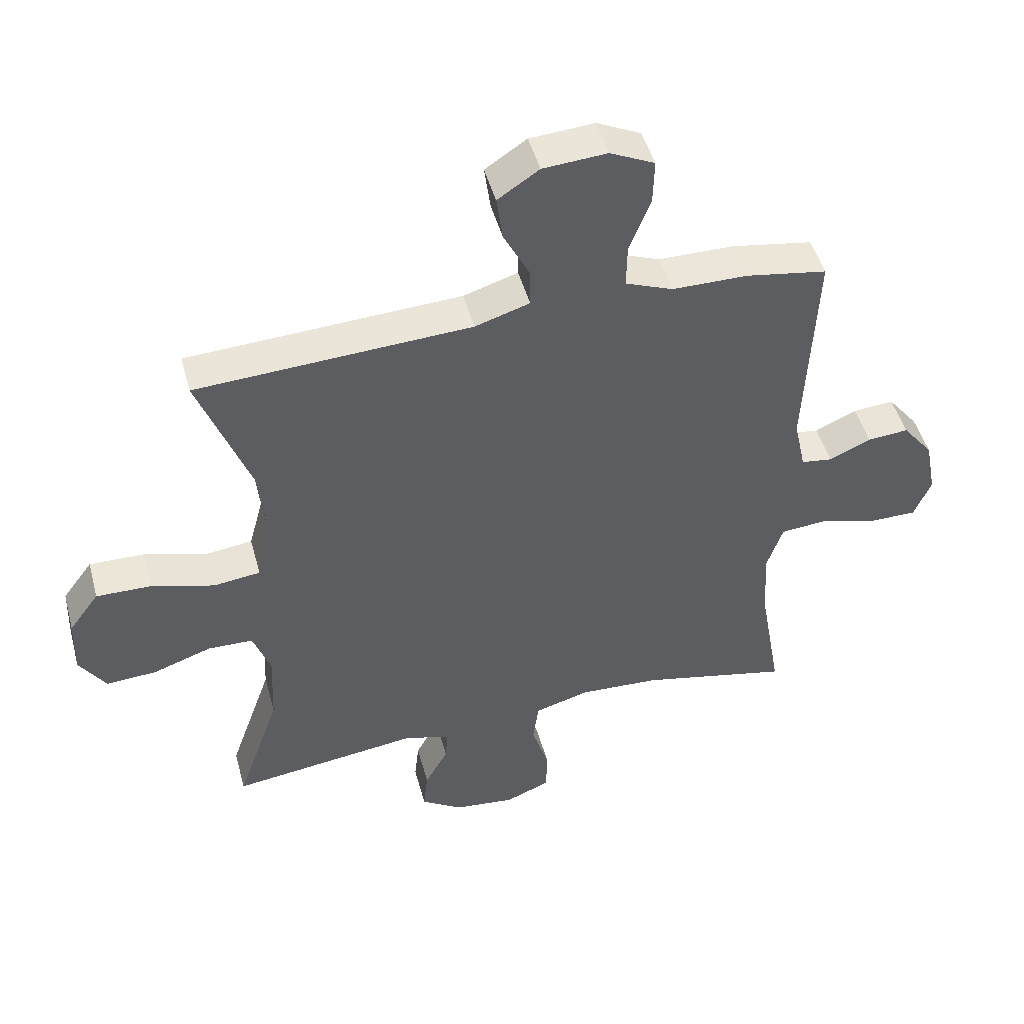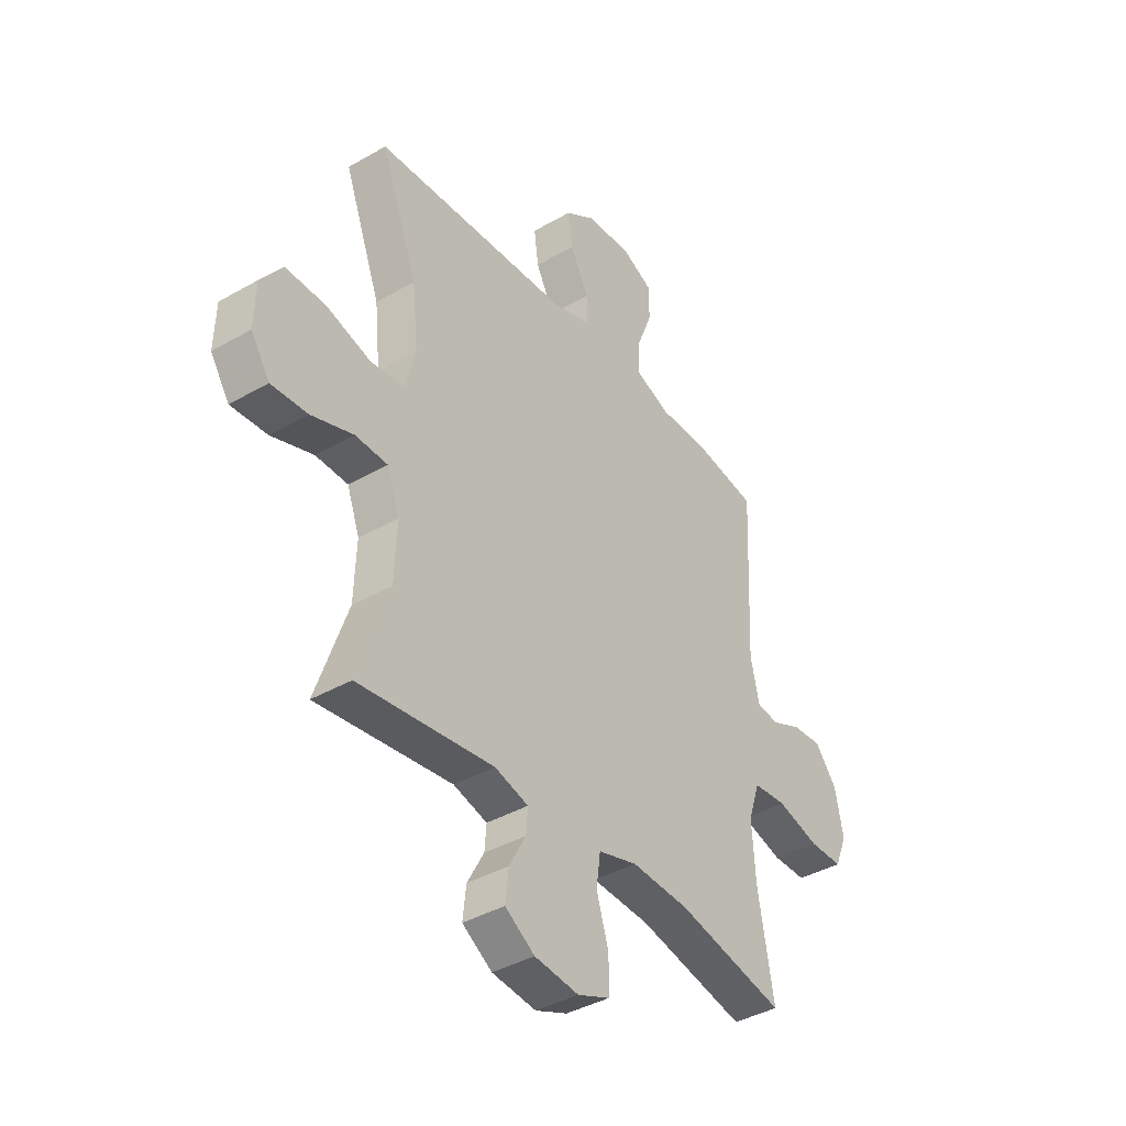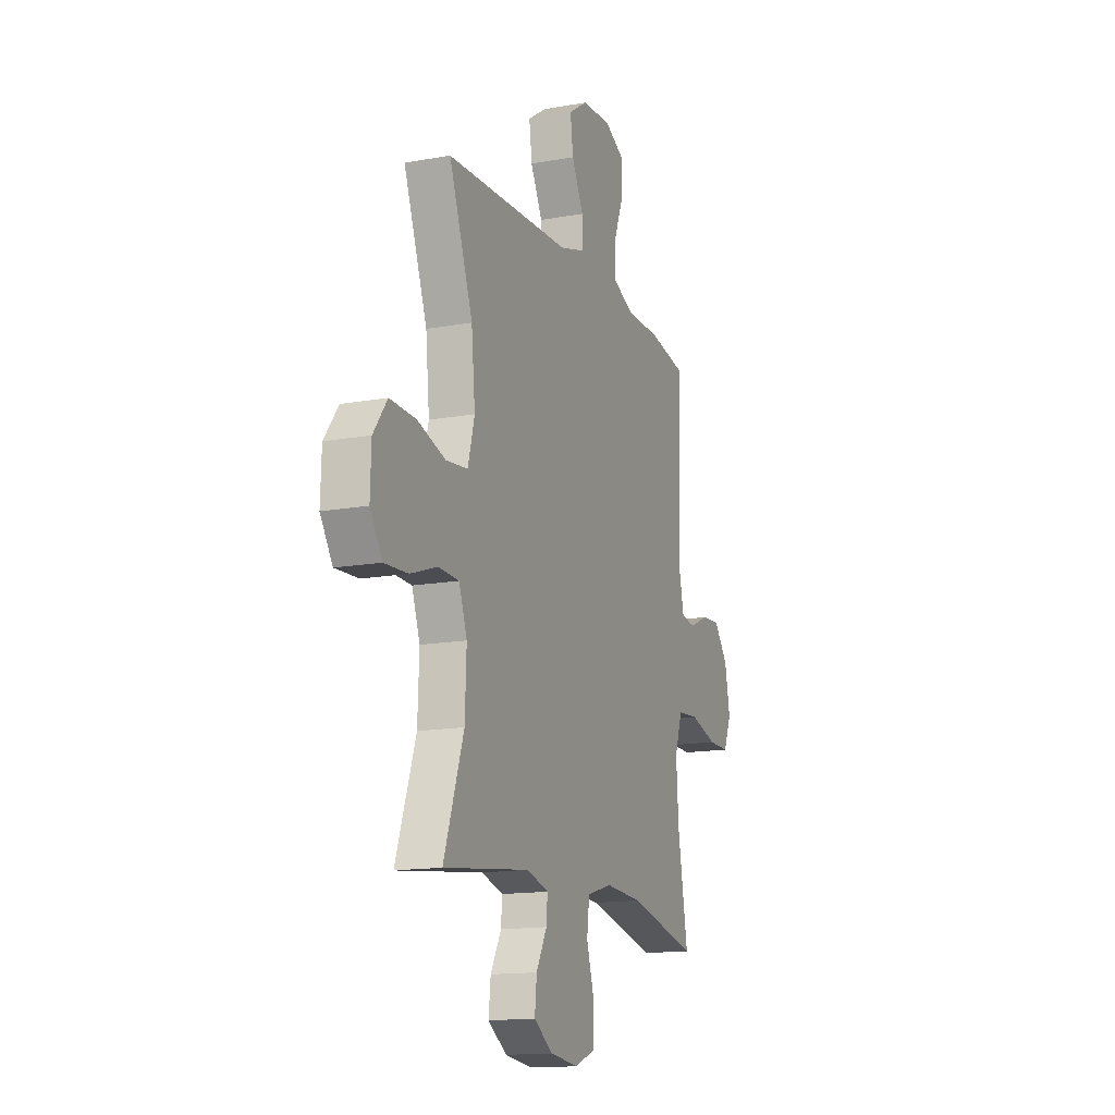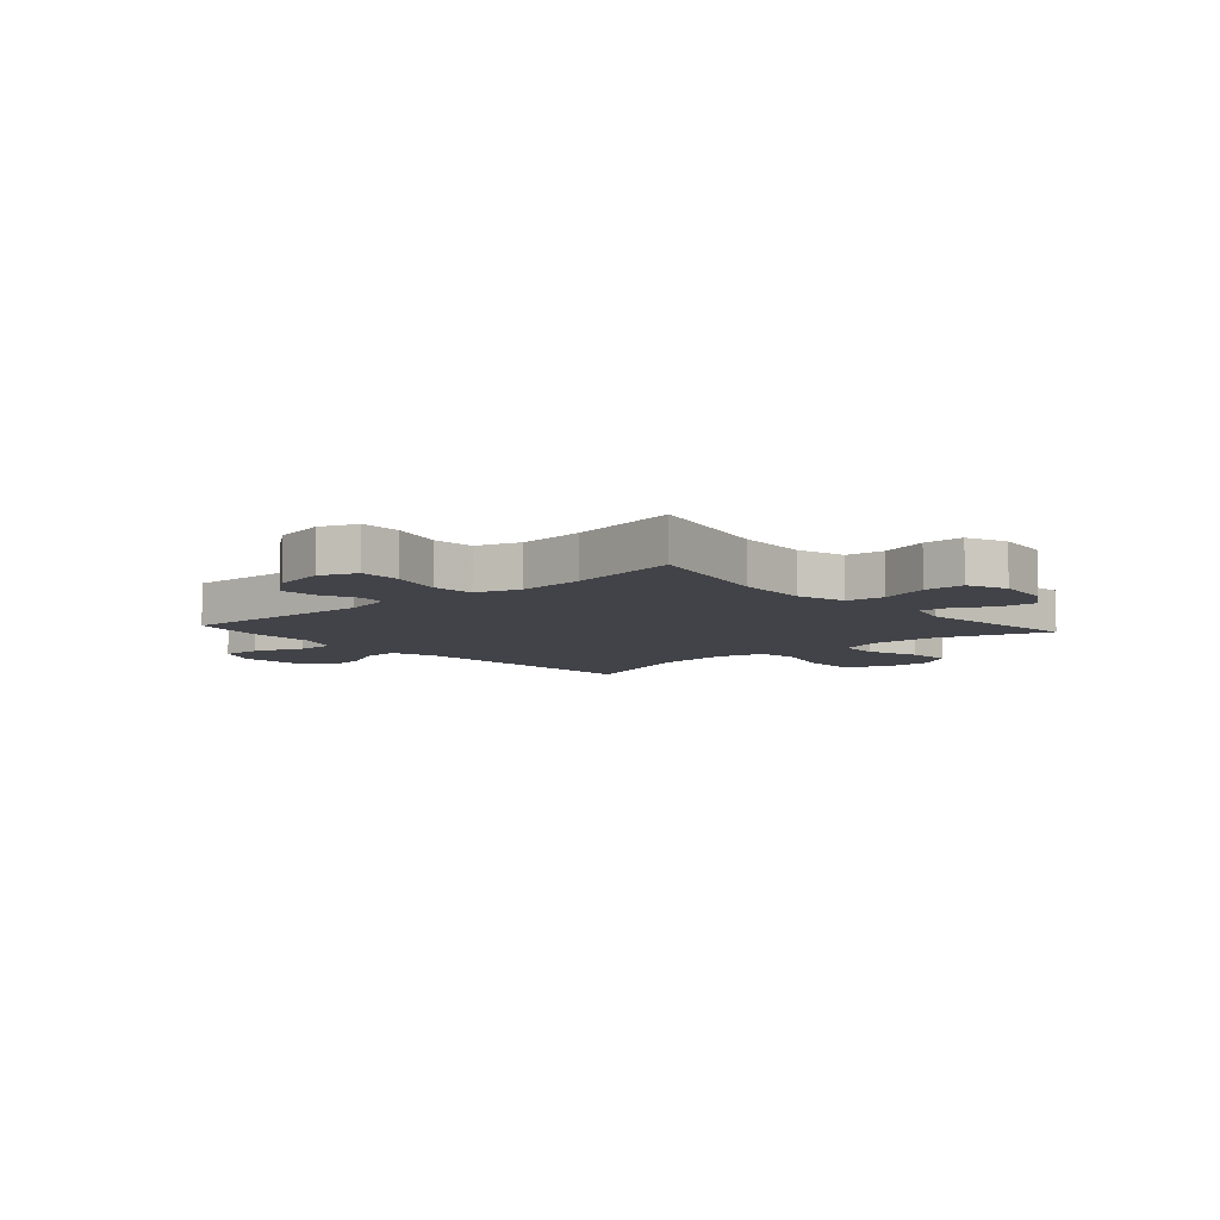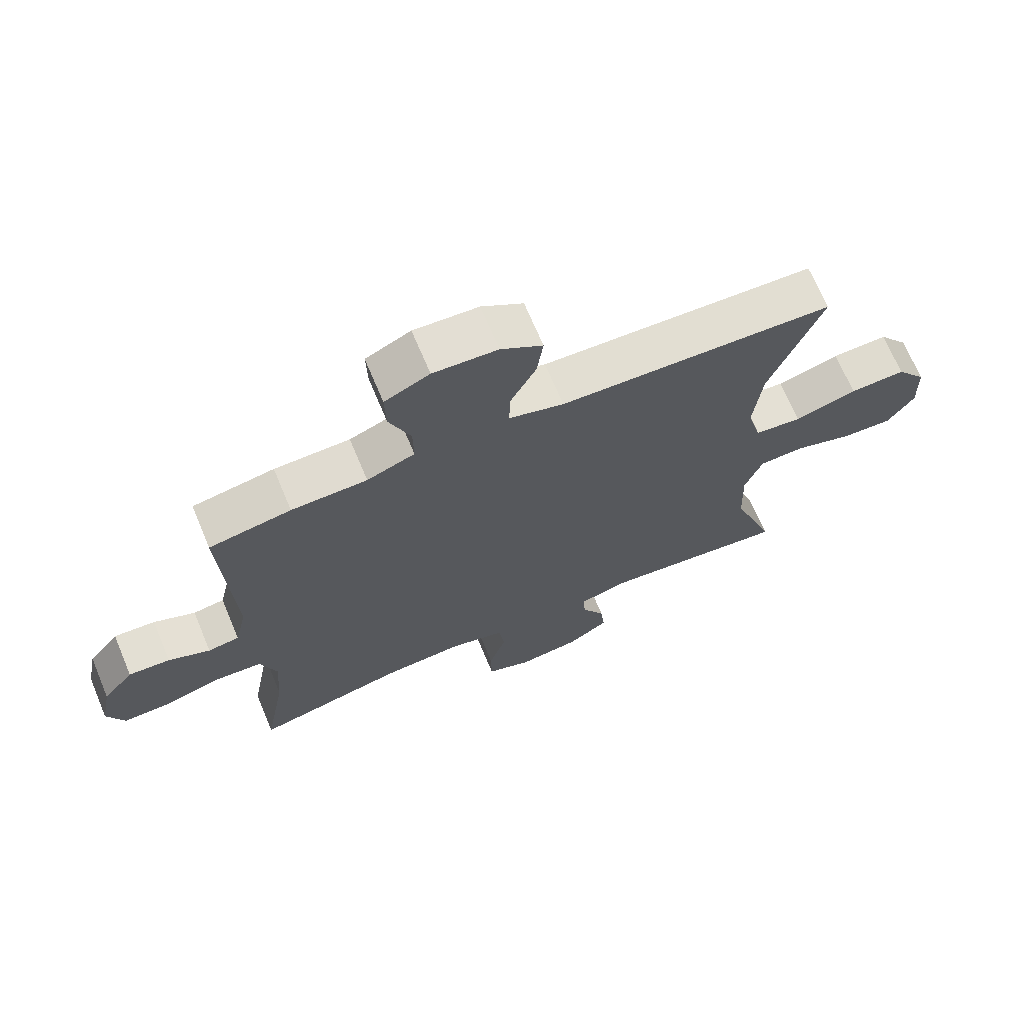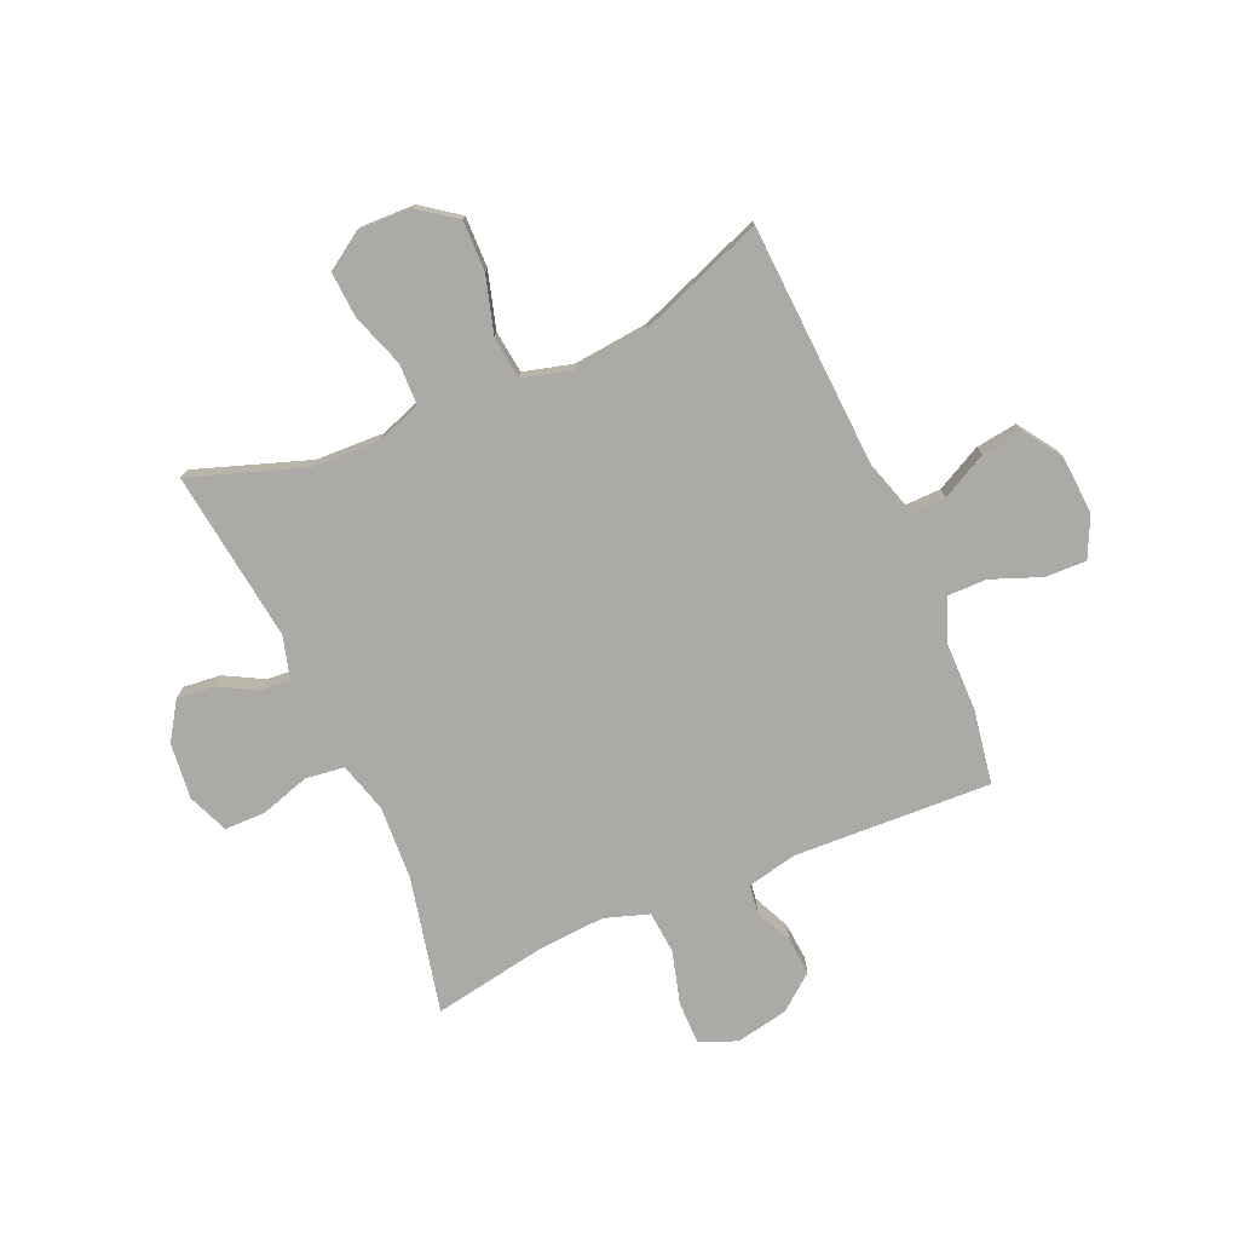
<metadata>
{"format":"obj","ext":"obj","renderer":"f3d","projection":"perspective","resolution":1024,"background":"white","views":[{"elev":48.0,"azim":-15.1,"up":"+Z"},{"elev":-39.5,"azim":-54.3,"up":"+Z"},{"elev":-14.9,"azim":-68.8,"up":"+Z"},{"elev":-7.6,"azim":131.6,"up":"+Y"},{"elev":69.6,"azim":157.2,"up":"+Z"},{"elev":-76.1,"azim":-66.3,"up":"+Y"}]}
</metadata>
<code>
v -0.5 0.07 -0.5
v -0.431 0.07 -0.301
v -0.426 0.07 -0.18
v -0.454 0.07 -0.103
v -0.526 0.07 -0.101
v -0.619 0.07 -0.133
v -0.7 0.07 -0.138
v -0.742 0.07 -0.074
v -0.739 0.07 0.02
v -0.691 0.07 0.085
v -0.602 0.07 0.083
v -0.503 0.07 0.054
v -0.428 0.07 0.063
v -0.405 0.07 0.149
v -0.418 0.07 0.28
v -0.5 0.07 0.5
v -0.063 0.07 0.522
v 0.024 0.07 0.549
v 0.023 0.07 0.611
v -0.018 0.07 0.691
v -0.028 0.07 0.764
v 0.038 0.07 0.808
v 0.14 0.07 0.815
v 0.211 0.07 0.781
v 0.209 0.07 0.709
v 0.175 0.07 0.622
v 0.174 0.07 0.553
v 0.25 0.07 0.523
v 0.37 0.07 0.522
v 0.5 0.07 0.5
v 0.484 0.07 0.153
v 0.503 0.07 0.066
v 0.553 0.07 0.059
v 0.619 0.07 0.089
v 0.685 0.07 0.094
v 0.734 0.07 0.032
v 0.752 0.07 -0.06
v 0.725 0.07 -0.125
v 0.651 0.07 -0.125
v 0.557 0.07 -0.099
v 0.483 0.07 -0.105
v 0.457 0.07 -0.183
v 0.465 0.07 -0.301
v 0.5 0.07 -0.5
v 0.261 0.07 -0.447
v 0.132 0.07 -0.44
v 0.045 0.07 -0.465
v 0.036 0.07 -0.533
v 0.063 0.07 -0.62
v 0.062 0.07 -0.692
v -0.009 0.07 -0.721
v -0.107 0.07 -0.71
v -0.173 0.07 -0.667
v -0.166 0.07 -0.602
v -0.129 0.07 -0.534
v -0.125 0.07 -0.483
v -0.2 0.07 -0.462
v -0.5 0 -0.5
v -0.431 0 -0.301
v -0.426 0 -0.18
v -0.454 0 -0.103
v -0.526 0 -0.101
v -0.619 0 -0.133
v -0.7 0 -0.138
v -0.742 0 -0.074
v -0.739 0 0.02
v -0.691 0 0.085
v -0.602 0 0.083
v -0.503 0 0.054
v -0.428 0 0.063
v -0.405 0 0.149
v -0.418 0 0.28
v -0.5 0 0.5
v -0.063 0 0.522
v 0.024 0 0.549
v 0.023 0 0.611
v -0.018 0 0.691
v -0.028 0 0.764
v 0.038 0 0.808
v 0.14 0 0.815
v 0.211 0 0.781
v 0.209 0 0.709
v 0.175 0 0.622
v 0.174 0 0.553
v 0.25 0 0.523
v 0.37 0 0.522
v 0.5 0 0.5
v 0.484 0 0.153
v 0.503 0 0.066
v 0.553 0 0.059
v 0.619 0 0.089
v 0.685 0 0.094
v 0.734 0 0.032
v 0.752 0 -0.06
v 0.725 0 -0.125
v 0.651 0 -0.125
v 0.557 0 -0.099
v 0.483 0 -0.105
v 0.457 0 -0.183
v 0.465 0 -0.301
v 0.5 0 -0.5
v 0.261 0 -0.447
v 0.132 0 -0.44
v 0.045 0 -0.465
v 0.036 0 -0.533
v 0.063 0 -0.62
v 0.062 0 -0.692
v -0.009 0 -0.721
v -0.107 0 -0.71
v -0.173 0 -0.667
v -0.166 0 -0.602
v -0.129 0 -0.534
v -0.125 0 -0.483
v -0.2 0 -0.462
f 52 53 54 55
f 52 55 56
f 51 52 56
f 48 49 50 51
f 47 48 51 56
f 46 47 56 57
f 43 44 45
f 42 43 45 46
f 41 42 46 57
f 37 38 39 40
f 37 40 41
f 36 37 41
f 33 34 35 36
f 32 33 36 41
f 31 32 41 57
f 28 29 30 31
f 27 28 31 57
f 23 24 25 26
f 19 20 21 22
f 18 19 22 23
f 15 16 17
f 14 15 17 18
f 13 14 18
f 9 10 11 12
f 9 12 13
f 8 9 13
f 5 6 7 8
f 4 5 8 13
f 3 4 13 18
f 27 57 1 2
f 18 23 26 27
f 2 3 18 27
f 112 111 110 109
f 113 112 109
f 113 109 108
f 108 107 106 105
f 113 108 105 104
f 114 113 104 103
f 102 101 100
f 103 102 100 99
f 114 103 99 98
f 97 96 95 94
f 98 97 94
f 98 94 93
f 93 92 91 90
f 98 93 90 89
f 114 98 89 88
f 88 87 86 85
f 114 88 85 84
f 83 82 81 80
f 79 78 77 76
f 80 79 76 75
f 74 73 72
f 75 74 72 71
f 75 71 70
f 69 68 67 66
f 70 69 66
f 70 66 65
f 65 64 63 62
f 70 65 62 61
f 75 70 61 60
f 59 58 114 84
f 84 83 80 75
f 84 75 60 59
f 1 58 59 2
f 2 59 60 3
f 3 60 61 4
f 4 61 62 5
f 5 62 63 6
f 6 63 64 7
f 7 64 65 8
f 8 65 66 9
f 9 66 67 10
f 10 67 68 11
f 11 68 69 12
f 12 69 70 13
f 13 70 71 14
f 14 71 72 15
f 15 72 73 16
f 16 73 74 17
f 17 74 75 18
f 18 75 76 19
f 19 76 77 20
f 20 77 78 21
f 21 78 79 22
f 22 79 80 23
f 23 80 81 24
f 24 81 82 25
f 25 82 83 26
f 26 83 84 27
f 27 84 85 28
f 28 85 86 29
f 29 86 87 30
f 30 87 88 31
f 31 88 89 32
f 32 89 90 33
f 33 90 91 34
f 34 91 92 35
f 35 92 93 36
f 36 93 94 37
f 37 94 95 38
f 38 95 96 39
f 39 96 97 40
f 40 97 98 41
f 41 98 99 42
f 42 99 100 43
f 43 100 101 44
f 44 101 102 45
f 45 102 103 46
f 46 103 104 47
f 47 104 105 48
f 48 105 106 49
f 49 106 107 50
f 50 107 108 51
f 51 108 109 52
f 52 109 110 53
f 53 110 111 54
f 54 111 112 55
f 55 112 113 56
f 56 113 114 57
f 57 114 58 1

</code>
